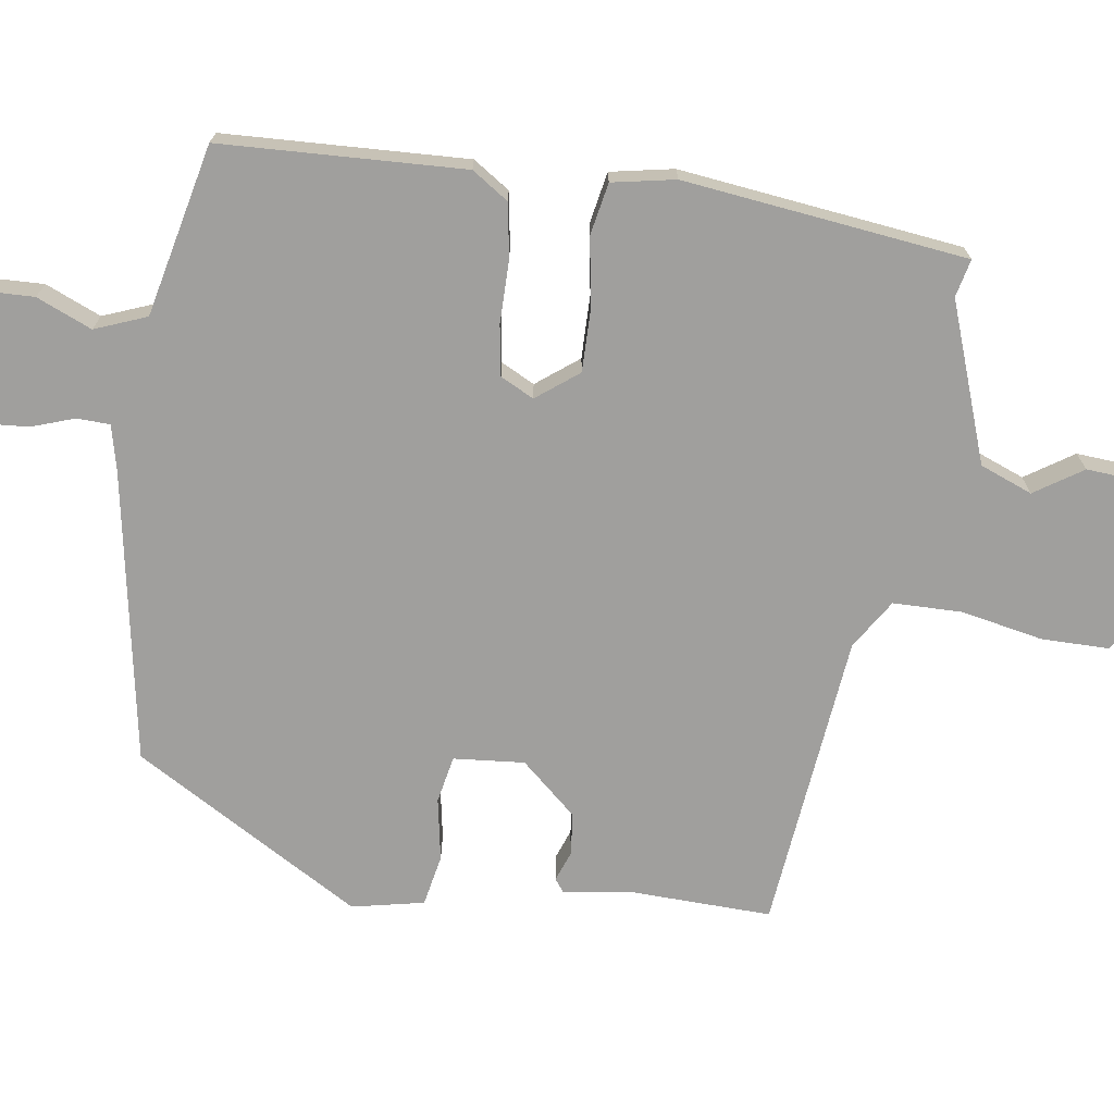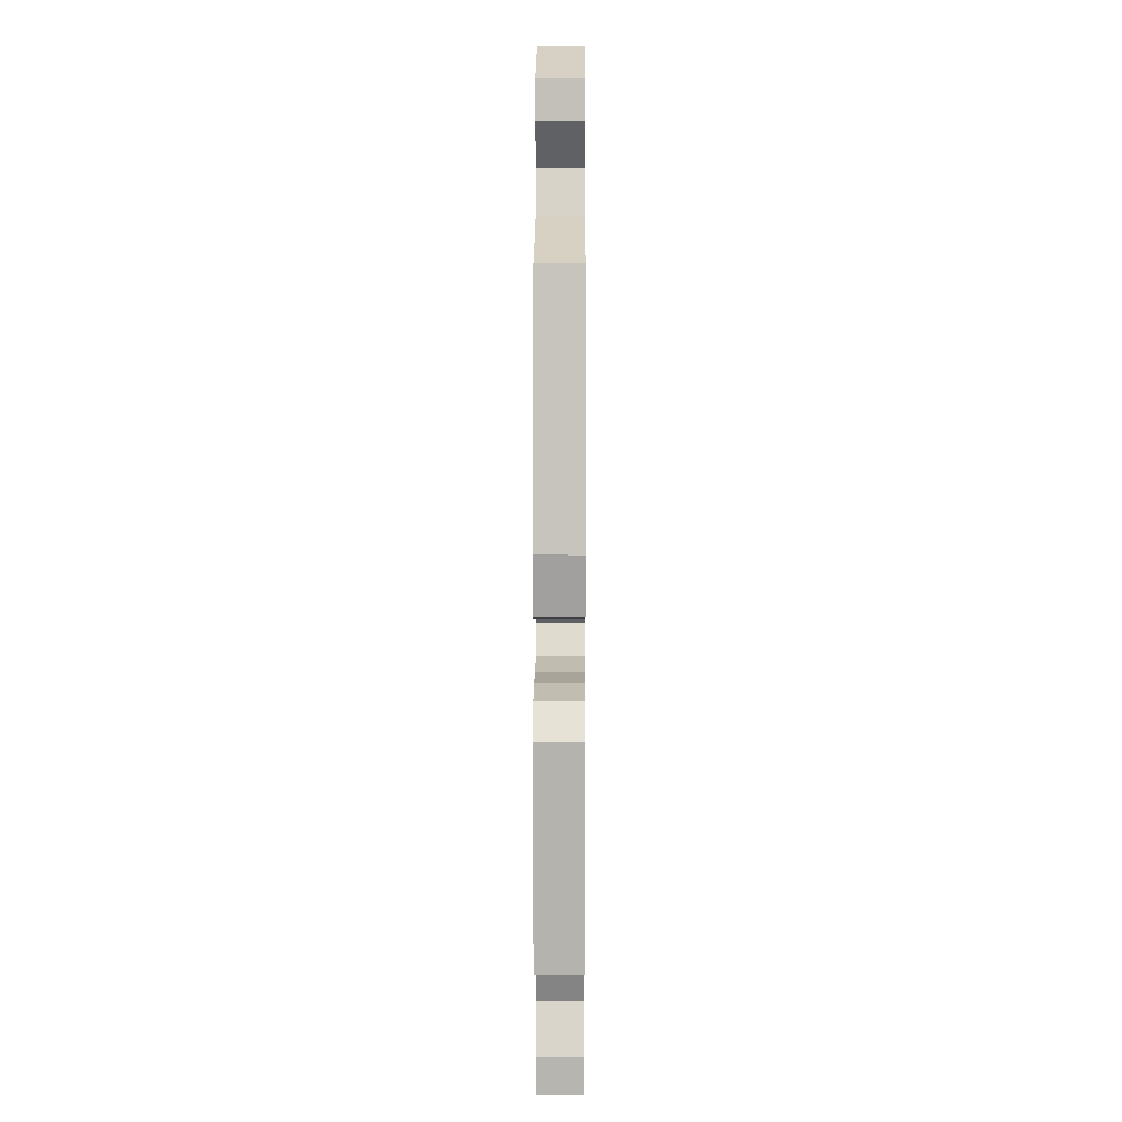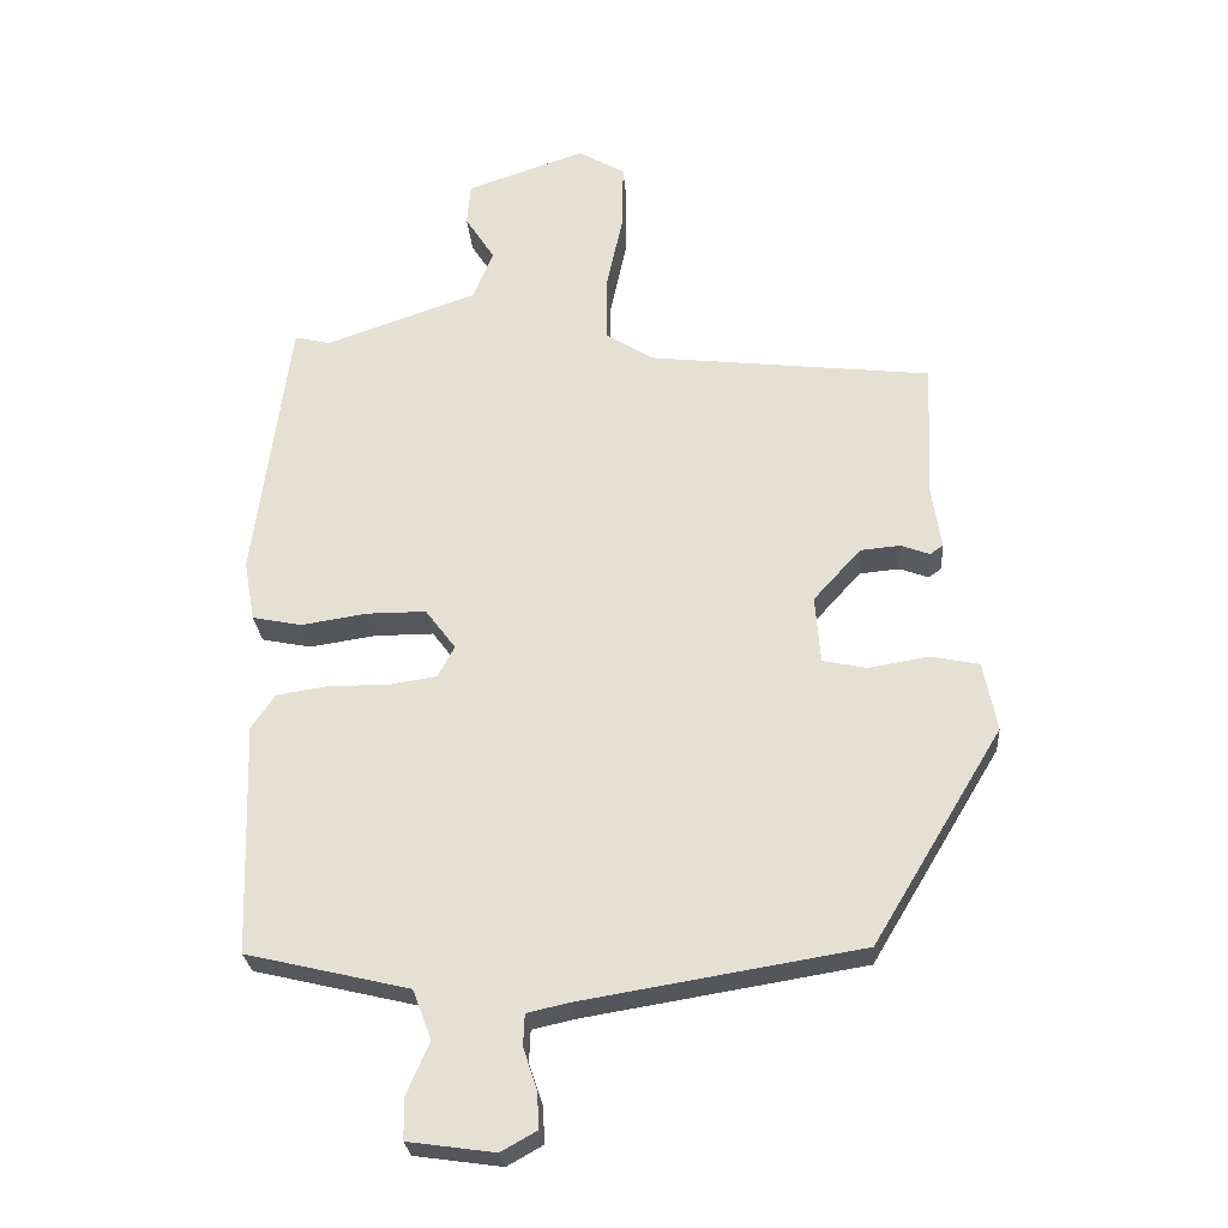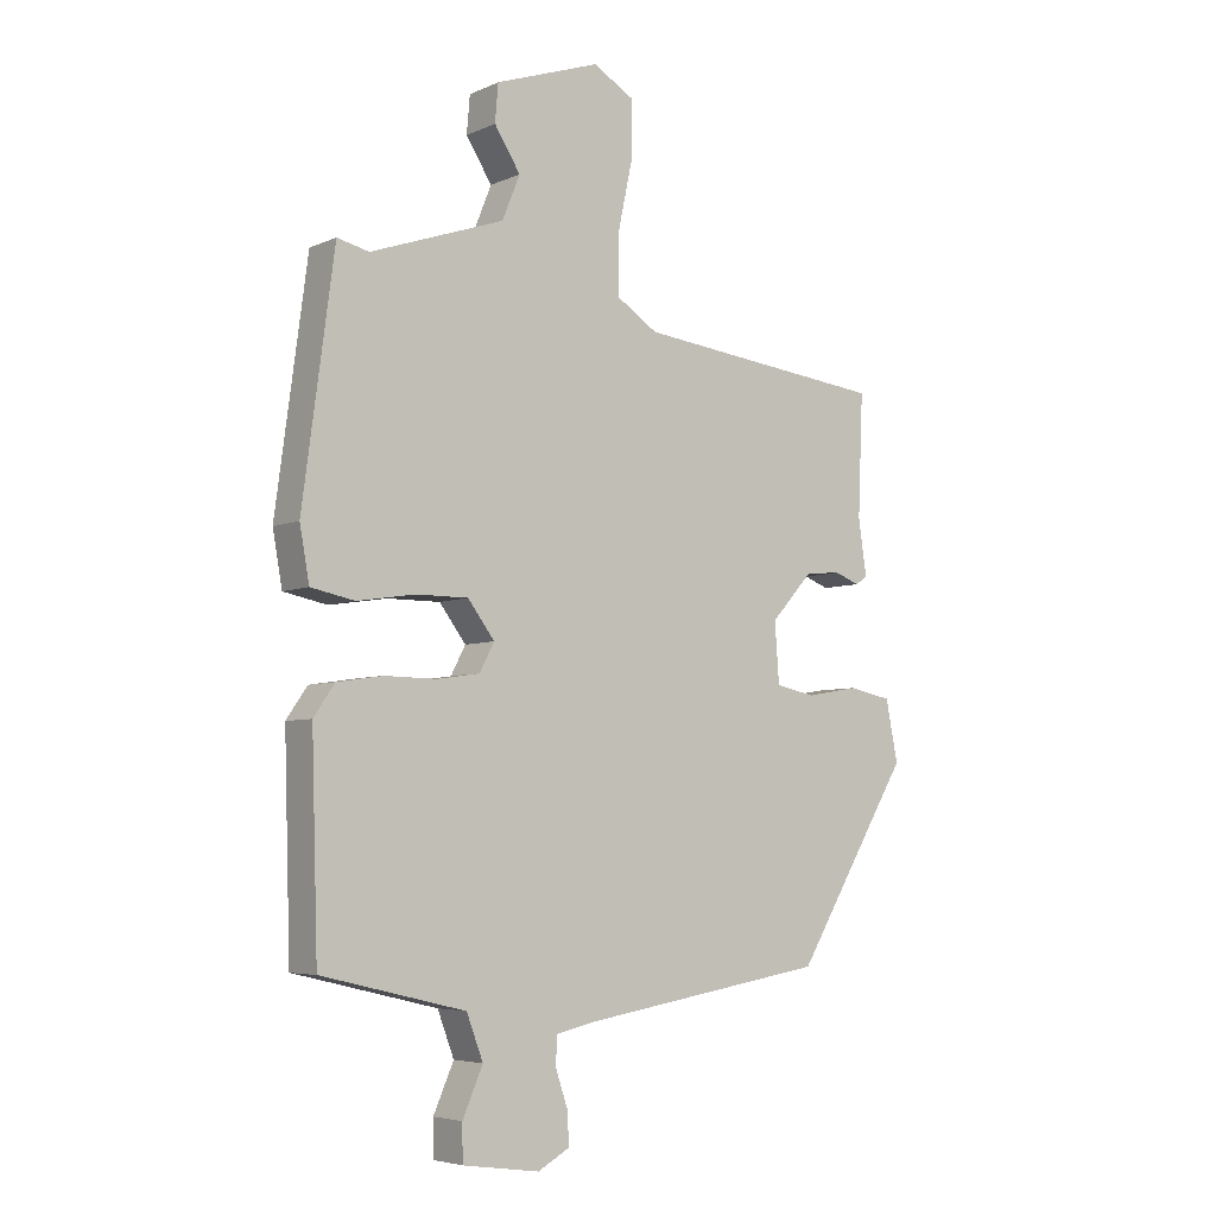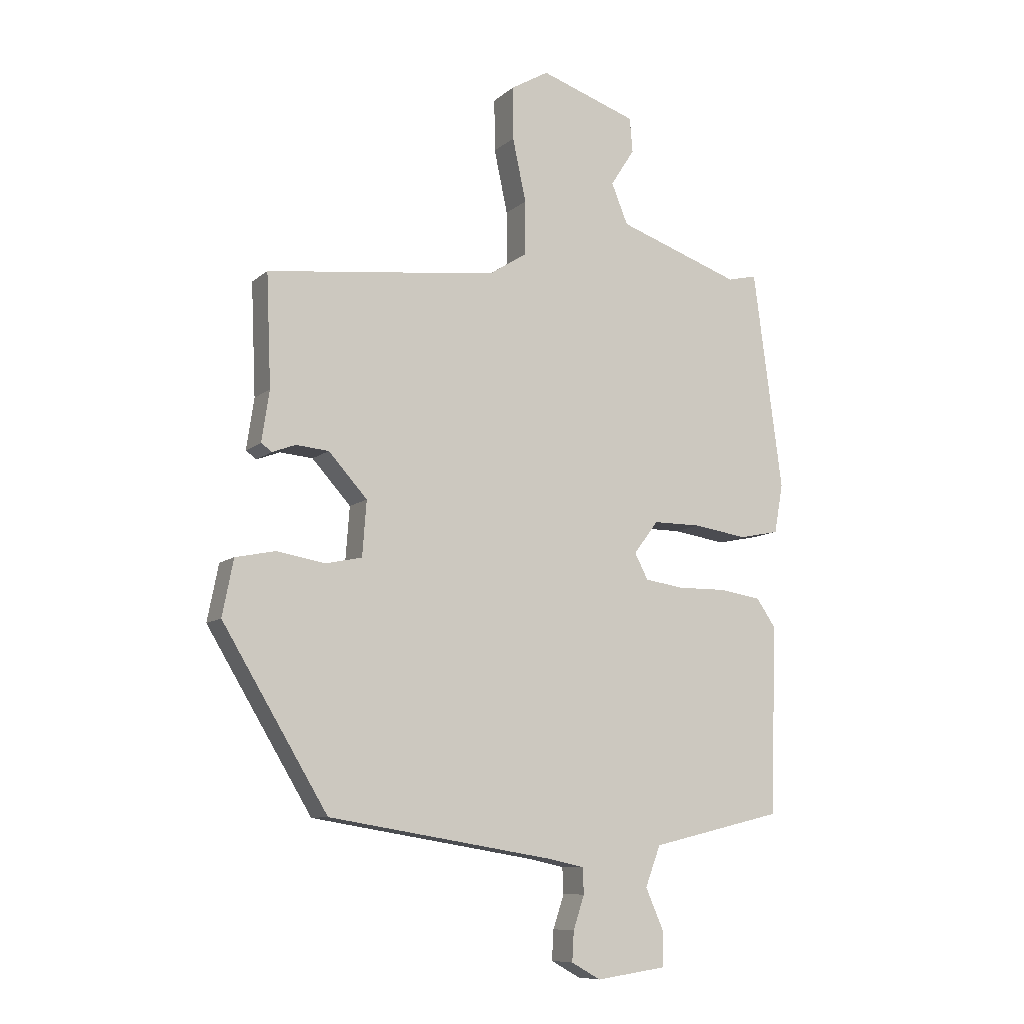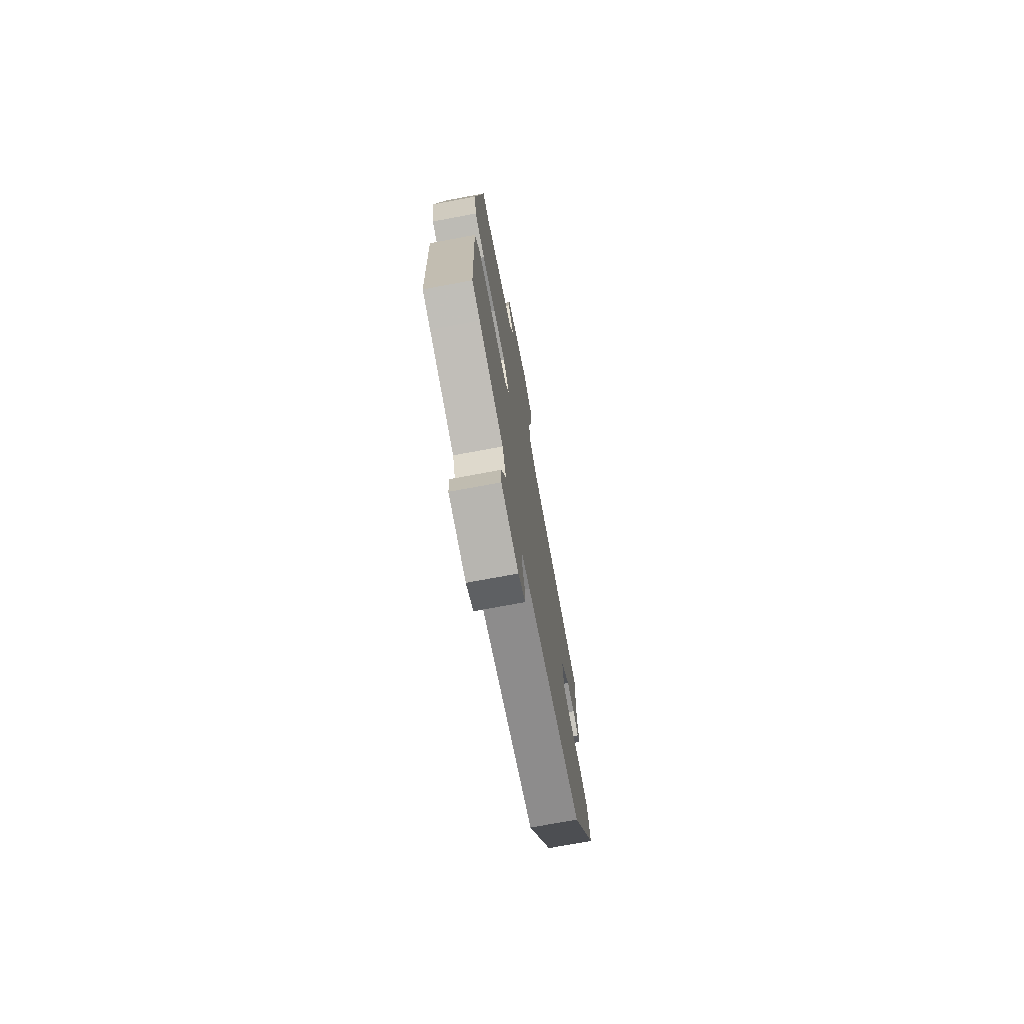
<metadata>
{"format":"obj","ext":"obj","renderer":"f3d","projection":"perspective","resolution":1024,"background":"white","views":[{"elev":-71.3,"azim":-97.7,"up":"+Y"},{"elev":8.0,"azim":-89.7,"up":"+Z"},{"elev":-26.6,"azim":4.5,"up":"+Z"},{"elev":-5.3,"azim":-36.7,"up":"+Z"},{"elev":-9.3,"azim":153.1,"up":"+Z"},{"elev":-73.3,"azim":-79.4,"up":"+Z"}]}
</metadata>
<code>
v -0.457 0.07 0.512
v -0.407 0.07 0.5
v -0.196 0.07 0.573
v -0.168 0.07 0.642
v -0.209 0.07 0.706
v -0.204 0.07 0.765
v -0.039 0.07 0.821
v 0.026 0.07 0.783
v 0.025 0.07 0.693
v 0.002 0.07 0.585
v 0.002 0.07 0.493
v 0.067 0.07 0.451
v 0.462 0.07 0.405
v 0.454 0.07 0.214
v 0.467 0.07 0.127
v 0.449 0.07 0.114
v 0.409 0.07 0.129
v 0.353 0.07 0.124
v 0.287 0.07 0.051
v 0.294 0.07 -0.043
v 0.356 0.07 -0.056
v 0.439 0.07 -0.042
v 0.507 0.07 -0.056
v 0.526 0.07 -0.152
v 0.346 0.07 -0.451
v -0.044 0.07 -0.515
v -0.102 0.07 -0.528
v -0.104 0.07 -0.572
v -0.085 0.07 -0.629
v -0.082 0.07 -0.68
v -0.132 0.07 -0.708
v -0.253 0.07 -0.691
v -0.254 0.07 -0.634
v -0.222 0.07 -0.561
v -0.248 0.07 -0.492
v -0.42 0.07 -0.451
v -0.475 0.07 -0.438
v -0.485 0.07 -0.115
v -0.452 0.07 -0.067
v -0.38 0.07 -0.056
v -0.297 0.07 -0.057
v -0.23 0.07 -0.047
v -0.207 0.07 -0.003
v -0.249 0.07 0.053
v -0.332 0.07 0.053
v -0.423 0.07 0.039
v -0.492 0.07 0.053
v -0.507 0.07 0.137
v -0.457 0 0.512
v -0.407 0 0.5
v -0.196 0 0.573
v -0.168 0 0.642
v -0.209 0 0.706
v -0.204 0 0.765
v -0.039 0 0.821
v 0.026 0 0.783
v 0.025 0 0.693
v 0.002 0 0.585
v 0.002 0 0.493
v 0.067 0 0.451
v 0.462 0 0.405
v 0.454 0 0.214
v 0.467 0 0.127
v 0.449 0 0.114
v 0.409 0 0.129
v 0.353 0 0.124
v 0.287 0 0.051
v 0.294 0 -0.043
v 0.356 0 -0.056
v 0.439 0 -0.042
v 0.507 0 -0.056
v 0.526 0 -0.152
v 0.346 0 -0.451
v -0.044 0 -0.515
v -0.102 0 -0.528
v -0.104 0 -0.572
v -0.085 0 -0.629
v -0.082 0 -0.68
v -0.132 0 -0.708
v -0.253 0 -0.691
v -0.254 0 -0.634
v -0.222 0 -0.561
v -0.248 0 -0.492
v -0.42 0 -0.451
v -0.475 0 -0.438
v -0.485 0 -0.115
v -0.452 0 -0.067
v -0.38 0 -0.056
v -0.297 0 -0.057
v -0.23 0 -0.047
v -0.207 0 -0.003
v -0.249 0 0.053
v -0.332 0 0.053
v -0.423 0 0.039
v -0.492 0 0.053
v -0.507 0 0.137
f 45 46 47 48
f 44 45 48 1
f 43 44 1 2
f 38 39 40 41
f 36 37 38 41
f 35 36 41 42
f 34 35 42 43
f 32 33 34
f 31 32 34
f 28 29 30 31
f 27 28 31 34
f 23 24 25 26
f 21 22 23 26
f 20 21 26 27
f 19 20 27 34
f 14 15 16 17
f 12 13 14 17
f 11 12 17 18
f 7 8 9 10
f 7 10 11
f 4 5 6 7
f 3 4 7 11
f 43 2 3 11
f 19 34 43 11
f 11 18 19
f 96 95 94 93
f 49 96 93 92
f 50 49 92 91
f 89 88 87 86
f 89 86 85 84
f 90 89 84 83
f 91 90 83 82
f 82 81 80
f 82 80 79
f 79 78 77 76
f 82 79 76 75
f 74 73 72 71
f 74 71 70 69
f 75 74 69 68
f 82 75 68 67
f 65 64 63 62
f 65 62 61 60
f 66 65 60 59
f 58 57 56 55
f 59 58 55
f 55 54 53 52
f 59 55 52 51
f 59 51 50 91
f 59 91 82 67
f 67 66 59
f 1 49 50 2
f 2 50 51 3
f 3 51 52 4
f 4 52 53 5
f 5 53 54 6
f 6 54 55 7
f 7 55 56 8
f 8 56 57 9
f 9 57 58 10
f 10 58 59 11
f 11 59 60 12
f 12 60 61 13
f 13 61 62 14
f 14 62 63 15
f 15 63 64 16
f 16 64 65 17
f 17 65 66 18
f 18 66 67 19
f 19 67 68 20
f 20 68 69 21
f 21 69 70 22
f 22 70 71 23
f 23 71 72 24
f 24 72 73 25
f 25 73 74 26
f 26 74 75 27
f 27 75 76 28
f 28 76 77 29
f 29 77 78 30
f 30 78 79 31
f 31 79 80 32
f 32 80 81 33
f 33 81 82 34
f 34 82 83 35
f 35 83 84 36
f 36 84 85 37
f 37 85 86 38
f 38 86 87 39
f 39 87 88 40
f 40 88 89 41
f 41 89 90 42
f 42 90 91 43
f 43 91 92 44
f 44 92 93 45
f 45 93 94 46
f 46 94 95 47
f 47 95 96 48
f 48 96 49 1

</code>
